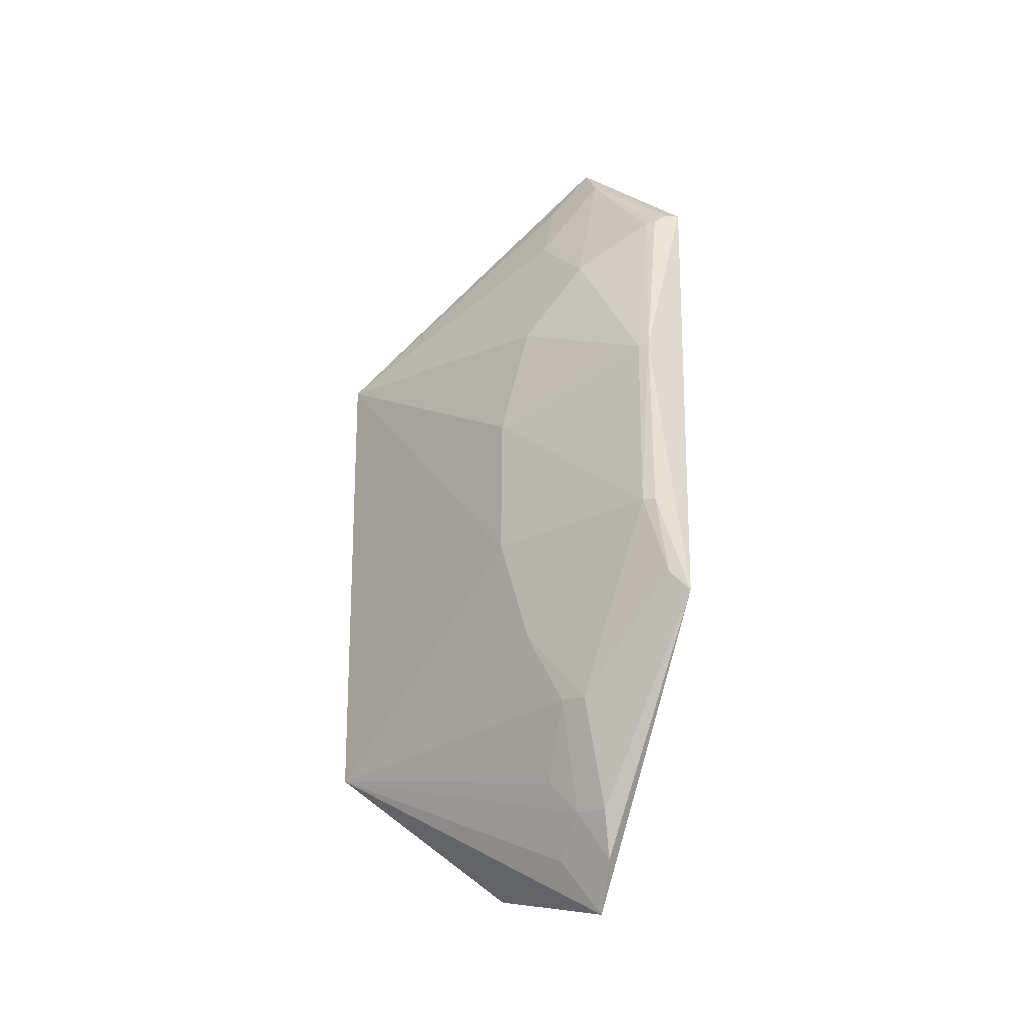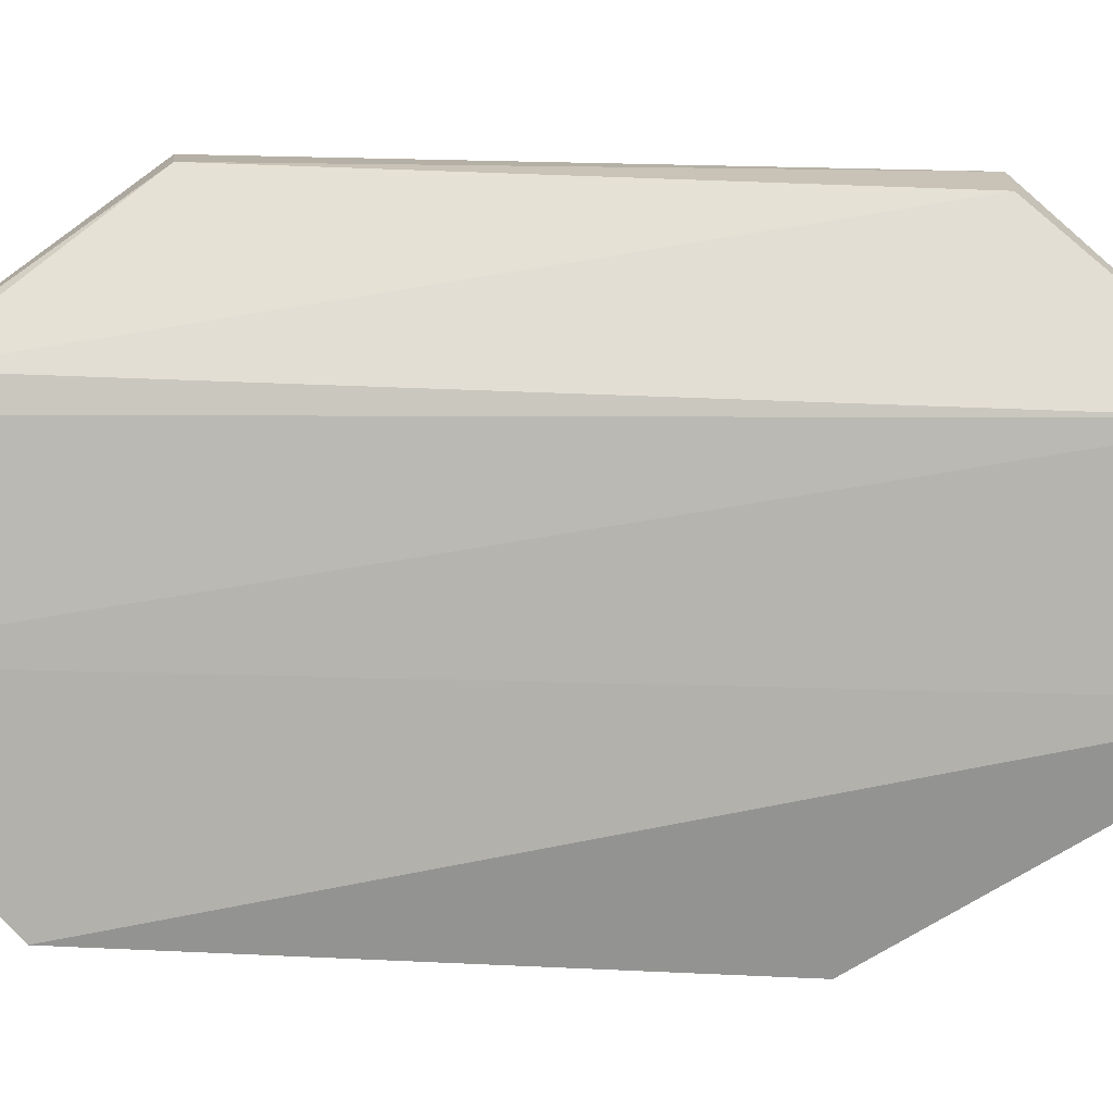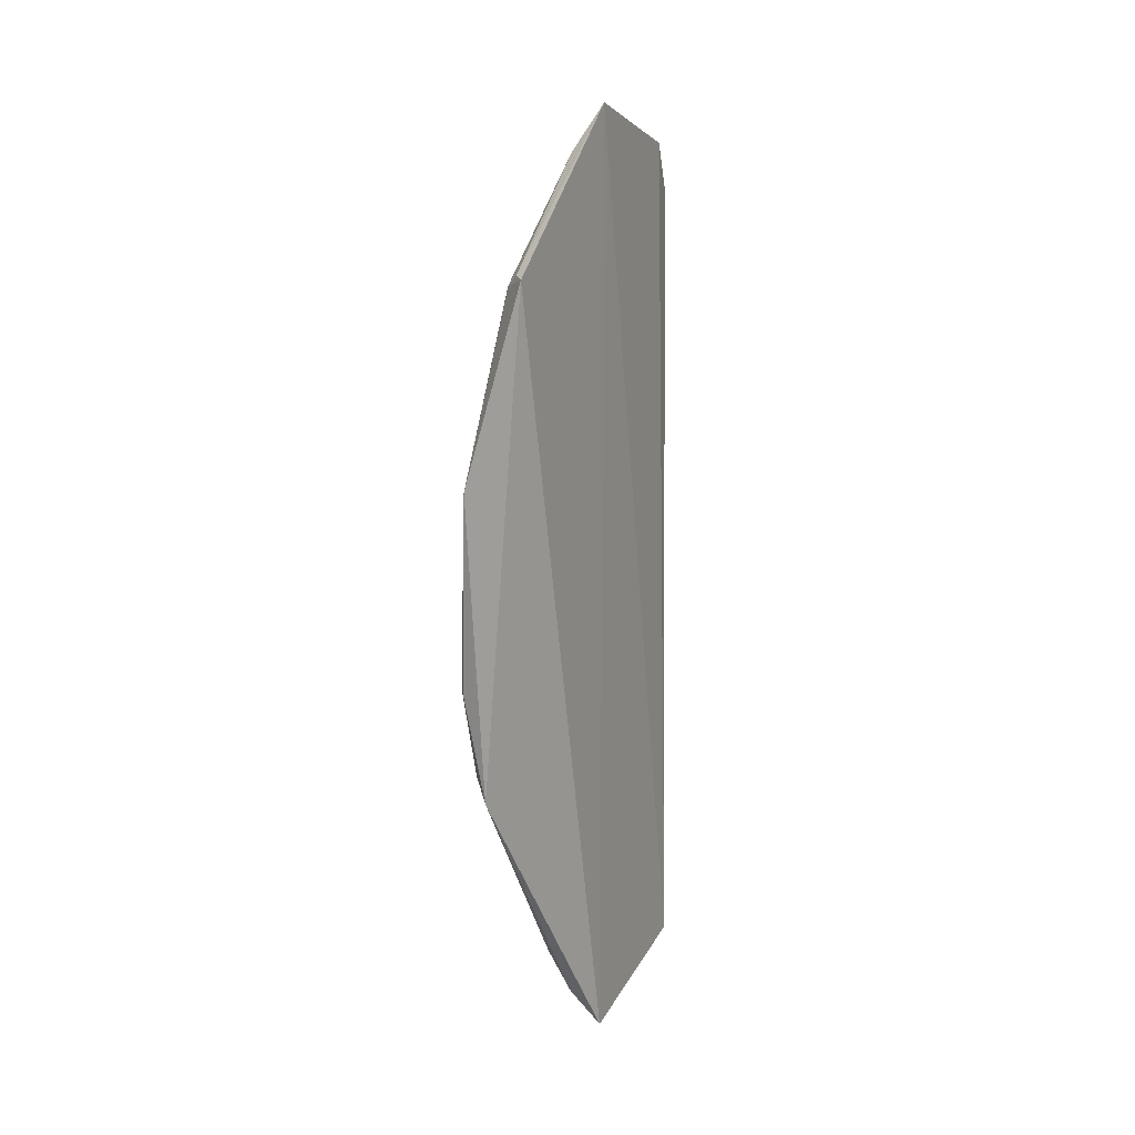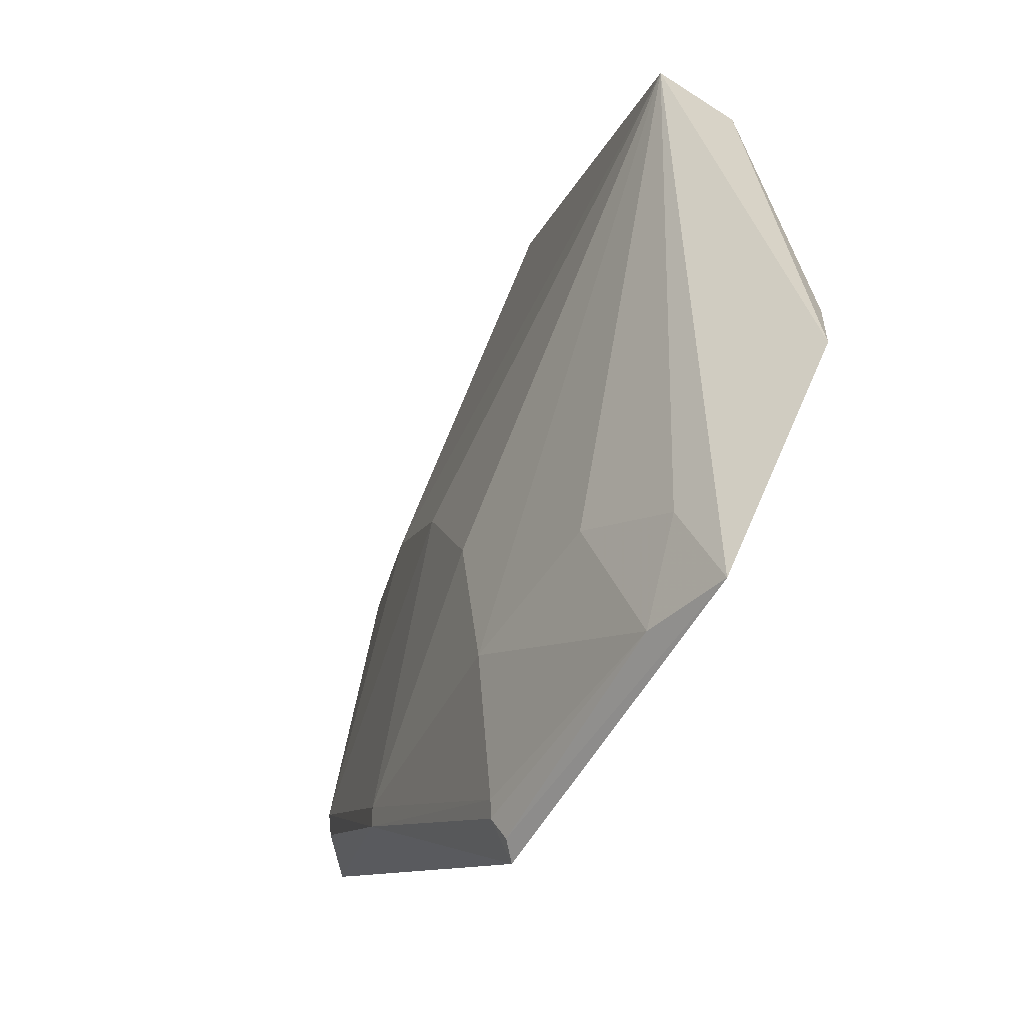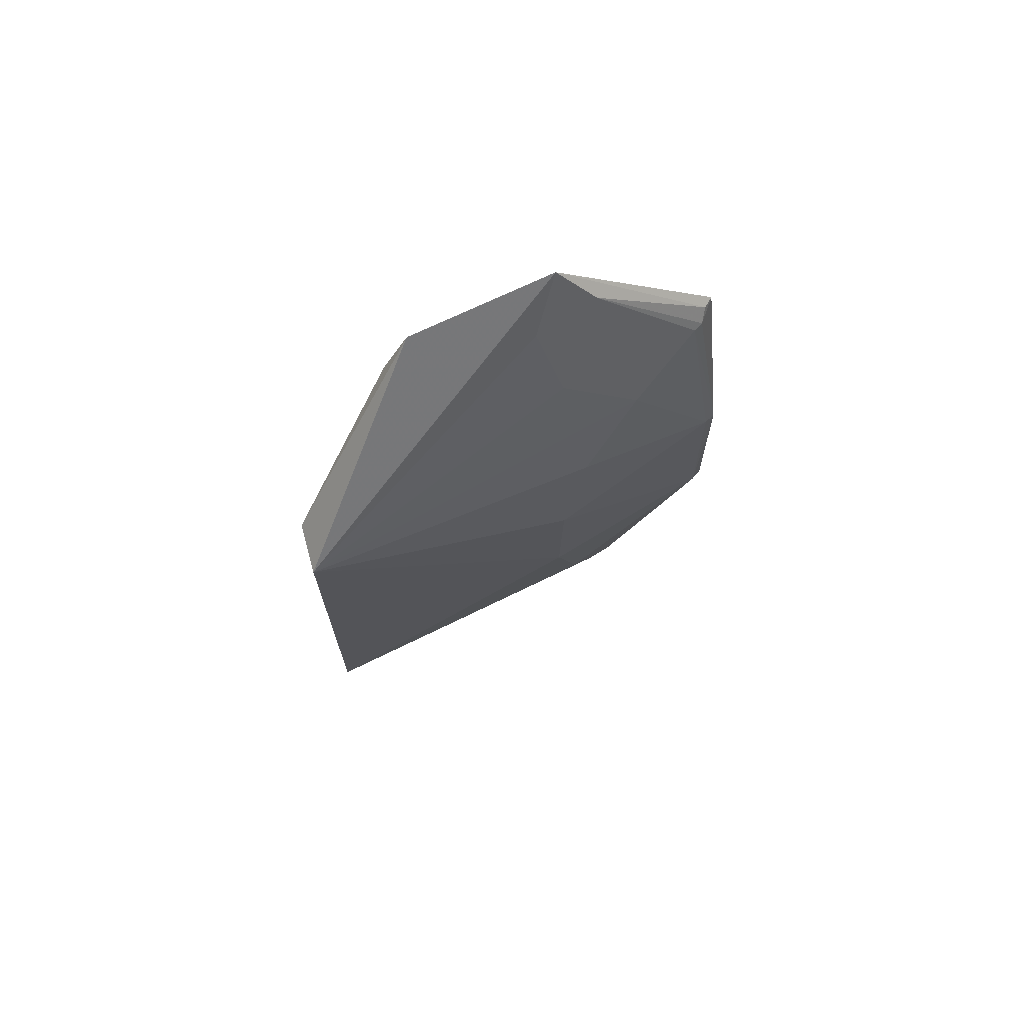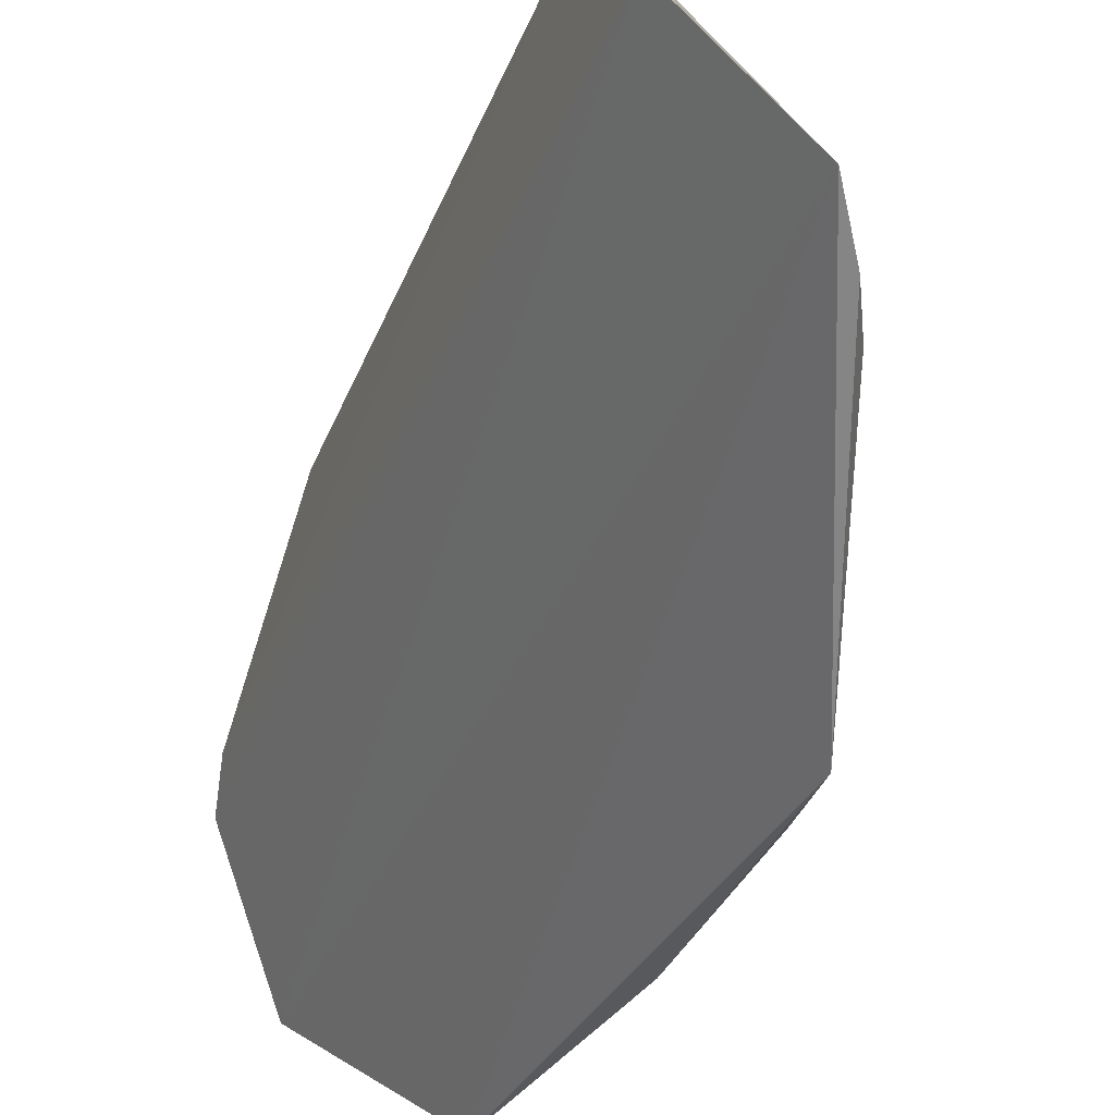
<metadata>
{"format":"obj","ext":"obj","renderer":"f3d","projection":"perspective","resolution":1024,"background":"white","views":[{"elev":-26.5,"azim":113.7,"up":"+Y"},{"elev":-19.0,"azim":-94.6,"up":"+Z"},{"elev":11.6,"azim":176.9,"up":"+Y"},{"elev":-6.9,"azim":170.1,"up":"+Z"},{"elev":72.8,"azim":43.9,"up":"+Y"},{"elev":-35.7,"azim":-20.4,"up":"+Z"}]}
</metadata>
<code>
v 0.05064 0.01532 0.1522
v 0.05806 -0.01735 0.1296
v 0.0607 0.00726 0.124
v 0.05731 0.01998 0.1217
v 0.04658 -0.02753 0.1407
v 0.05963 -0.01167 0.1213
v 0.05804 0.01695 0.1294
v 0.05789 -0.004997 0.1359
v 0.04758 0.02787 0.1395
v 0.061 -0.005058 0.124
v 0.06074 0.007286 0.1232
v 0.05192 -0.03058 0.1311
v 0.05797 0.004727 0.1358
v 0.04979 -0.01792 0.1523
v 0.05183 0.03026 0.131
v 0.06013 -0.01028 0.1226
v 0.05793 -0.01236 0.1338
v 0.06093 -0.005125 0.1231
v 0.05801 0.01949 0.124
v 0.05545 -0.02452 0.1293
v 0.05789 0.01218 0.1338
v 0.04776 0.01519 0.1505
v 0.05512 0.02166 0.1335
v 0.05762 -0.01723 0.1314
v 0.05801 0.01953 0.1233
v 0.05398 -0.02749 0.1297
v 0.04701 0.02498 0.1412
v 0.04712 -0.01766 0.1502
v 0.0528 0.02659 0.1337
v 0.05392 0.02727 0.1295
v 0.05497 -0.02434 0.1315
v 0.05755 0.02019 0.1225
v 0.05518 -0.02207 0.1335
v 0.05295 -0.02694 0.1336
f 11 6 4
f 11 3 10
f 12 4 6
f 13 1 8
f 13 10 3
f 13 8 10
f 14 5 12
f 14 8 1
f 15 5 9
f 15 12 5
f 15 4 12
f 15 9 1
f 16 10 2
f 16 2 6
f 17 10 8
f 17 2 10
f 17 8 14
f 18 11 10
f 18 6 11
f 18 16 6
f 18 10 16
f 19 7 3
f 19 3 11
f 20 6 2
f 21 7 1
f 21 1 13
f 21 13 3
f 21 3 7
f 22 14 1
f 22 1 9
f 23 1 7
f 24 17 14
f 24 2 17
f 25 19 11
f 25 11 4
f 26 12 6
f 26 6 20
f 27 22 9
f 27 9 5
f 28 5 14
f 28 14 22
f 28 27 5
f 28 22 27
f 29 15 1
f 29 1 23
f 30 29 23
f 30 15 29
f 30 19 25
f 30 23 7
f 30 7 19
f 31 20 2
f 31 2 24
f 31 26 20
f 32 30 25
f 32 25 4
f 32 4 15
f 32 15 30
f 33 31 24
f 33 24 14
f 33 14 31
f 34 31 14
f 34 14 12
f 34 12 26
f 34 26 31

</code>
